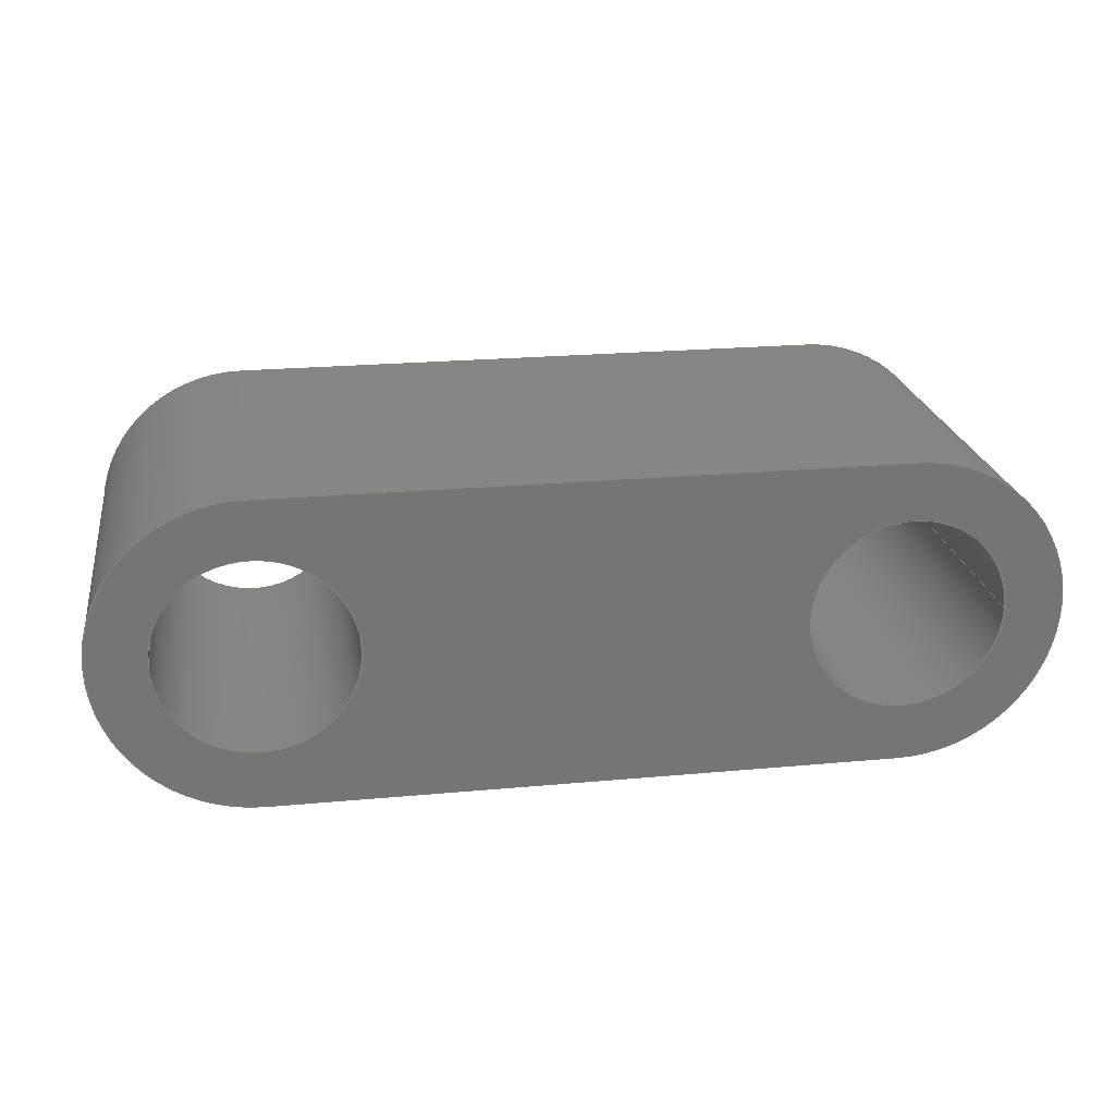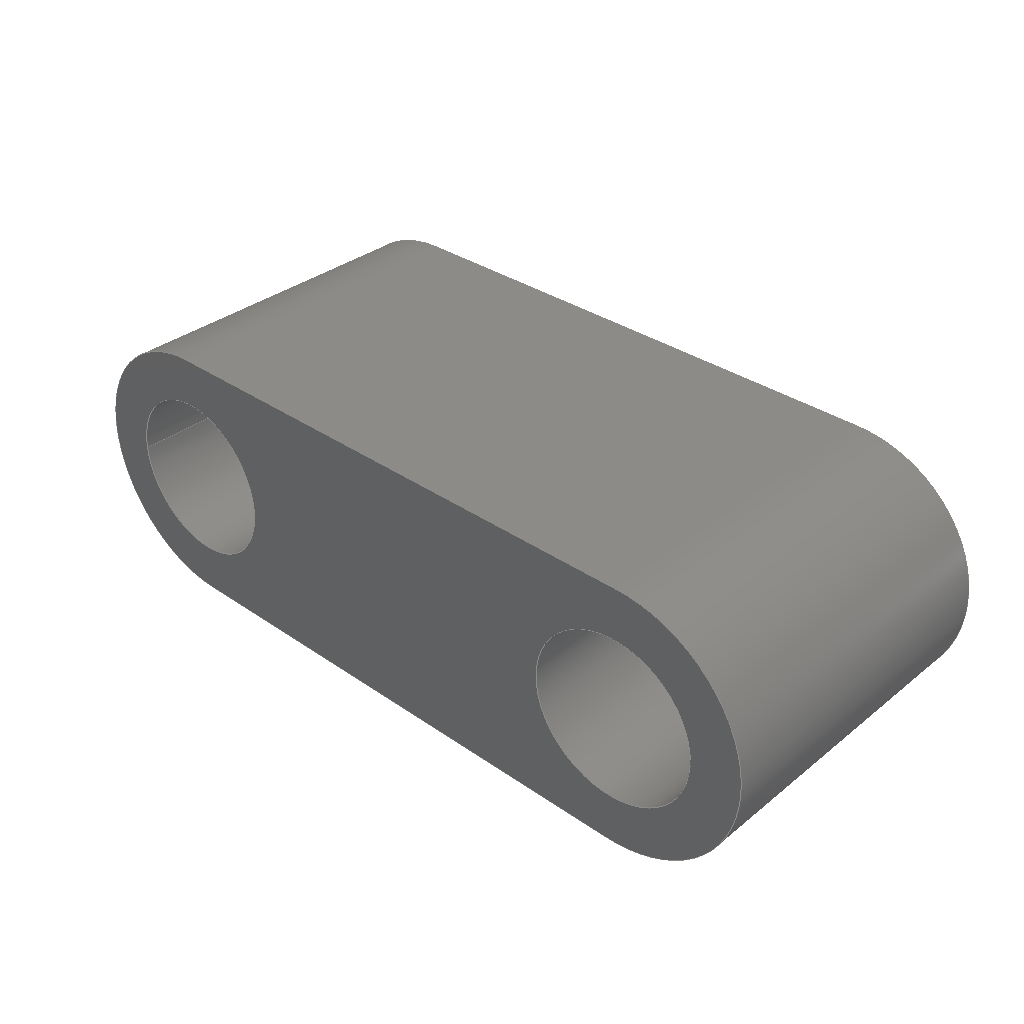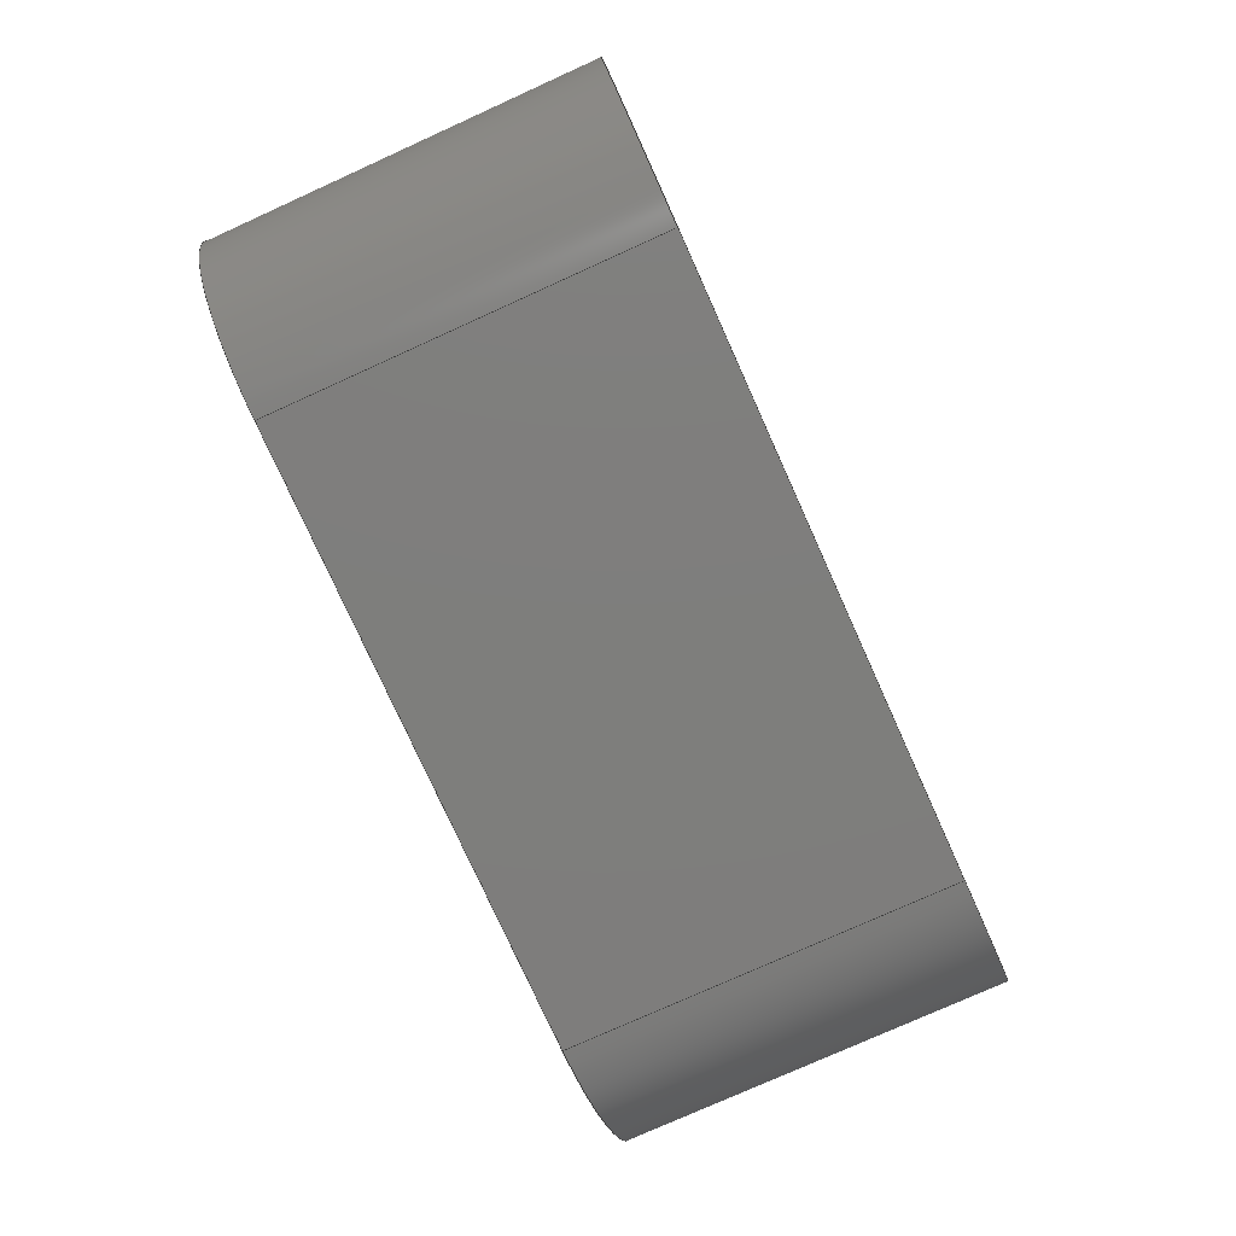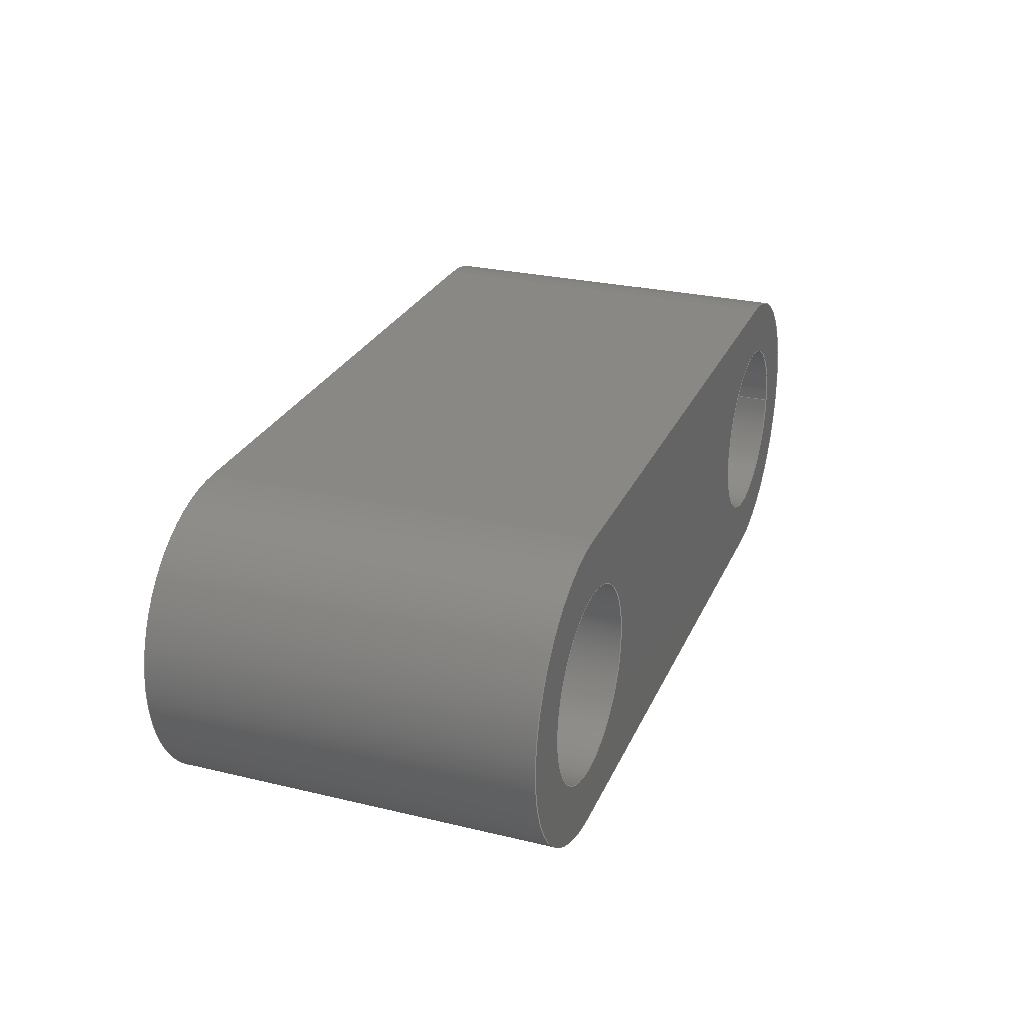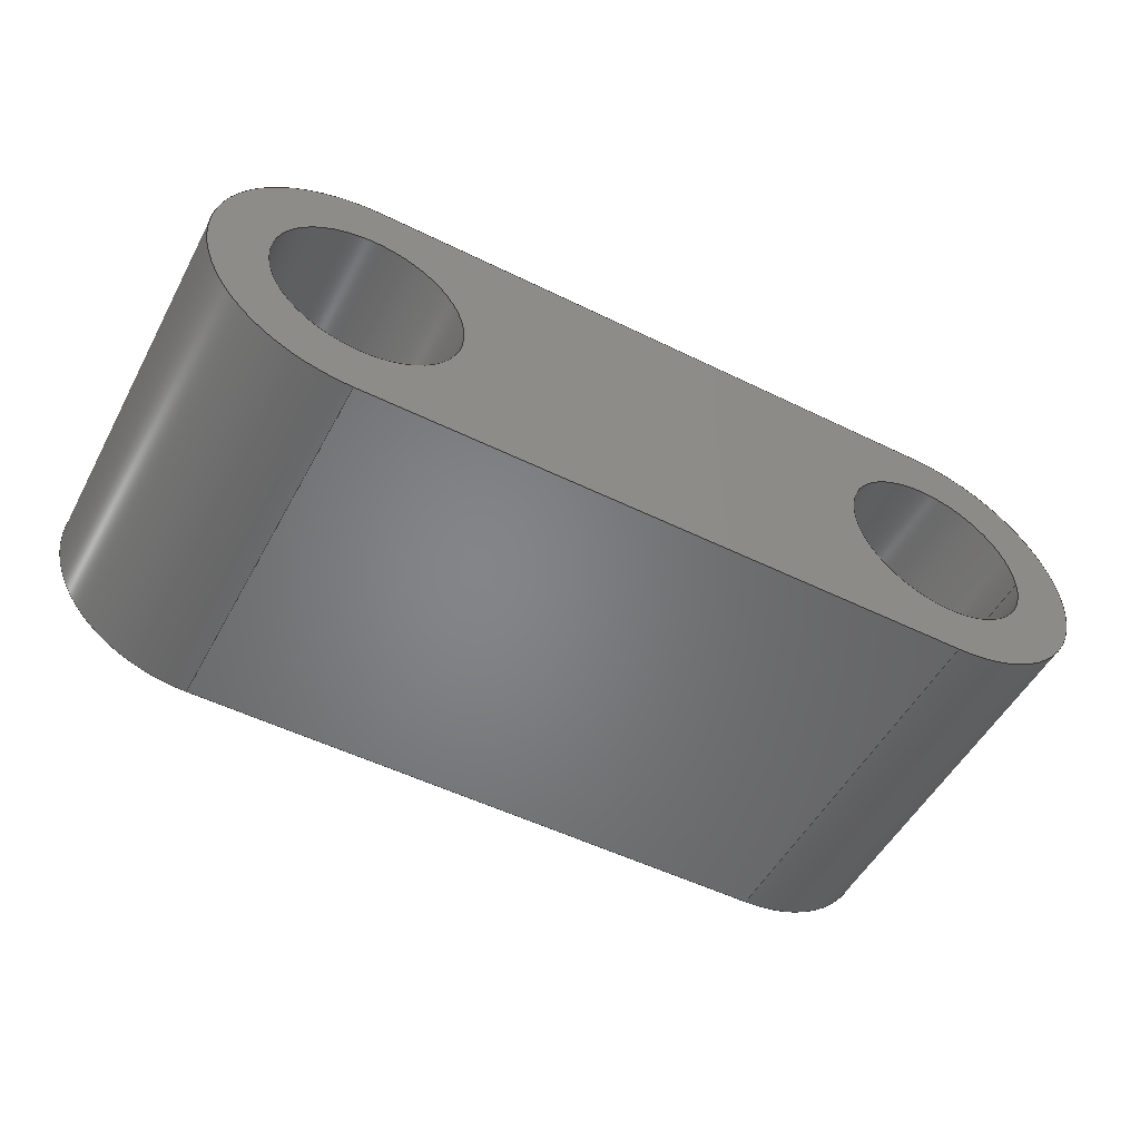
<metadata>
{"format":"step","ext":"step","renderer":"f3d","projection":"perspective","resolution":1024,"background":"white","views":[{"elev":22.6,"azim":171.0,"up":"+Z"},{"elev":34.2,"azim":-137.0,"up":"+Z"},{"elev":-77.8,"azim":114.3,"up":"+Z"},{"elev":27.0,"azim":110.3,"up":"+Z"},{"elev":-52.2,"azim":152.1,"up":"+Z"}]}
</metadata>
<code>
ISO-10303-21;
DATA;
#1=MECHANICAL_DESIGN_GEOMETRIC_PRESENTATION_REPRESENTATION('',(#4),#256);
#2=SHAPE_REPRESENTATION_RELATIONSHIP('SRR','None',#263,#3);
#3=ADVANCED_BREP_SHAPE_REPRESENTATION('',(#5),#255);
#4=STYLED_ITEM('',(#273),#5);
#5=MANIFOLD_SOLID_BREP('Body1',#140);
#6=FACE_BOUND('',#29,.T.);
#7=FACE_BOUND('',#30,.T.);
#8=FACE_BOUND('',#32,.T.);
#9=FACE_BOUND('',#33,.T.);
#10=PLANE('',#160);
#11=PLANE('',#161);
#12=PLANE('',#168);
#13=PLANE('',#169);
#14=FACE_OUTER_BOUND('',#22,.T.);
#15=FACE_OUTER_BOUND('',#23,.T.);
#16=FACE_OUTER_BOUND('',#24,.T.);
#17=FACE_OUTER_BOUND('',#25,.T.);
#18=FACE_OUTER_BOUND('',#26,.T.);
#19=FACE_OUTER_BOUND('',#27,.T.);
#20=FACE_OUTER_BOUND('',#28,.T.);
#21=FACE_OUTER_BOUND('',#31,.T.);
#22=EDGE_LOOP('',(#92,#93,#94,#95));
#23=EDGE_LOOP('',(#96,#97,#98,#99));
#24=EDGE_LOOP('',(#100,#101,#102,#103));
#25=EDGE_LOOP('',(#104,#105,#106,#107));
#26=EDGE_LOOP('',(#108,#109,#110,#111));
#27=EDGE_LOOP('',(#112,#113,#114,#115));
#28=EDGE_LOOP('',(#116,#117,#118,#119));
#29=EDGE_LOOP('',(#120));
#30=EDGE_LOOP('',(#121));
#31=EDGE_LOOP('',(#122,#123,#124,#125));
#32=EDGE_LOOP('',(#126));
#33=EDGE_LOOP('',(#127));
#34=LINE('',#219,#44);
#35=LINE('',#226,#45);
#36=LINE('',#229,#46);
#37=LINE('',#232,#47);
#38=LINE('',#234,#48);
#39=LINE('',#235,#49);
#40=LINE('',#238,#50);
#41=LINE('',#240,#51);
#42=LINE('',#241,#52);
#43=LINE('',#249,#53);
#44=VECTOR('',#176,2.5);
#45=VECTOR('',#183,1);
#46=VECTOR('',#186,1);
#47=VECTOR('',#189,1);
#48=VECTOR('',#190,1);
#49=VECTOR('',#191,1);
#50=VECTOR('',#194,1);
#51=VECTOR('',#195,1);
#52=VECTOR('',#196,1);
#53=VECTOR('',#207,2.5);
#54=CIRCLE('',#155,2.5);
#55=CIRCLE('',#156,2.5);
#56=CIRCLE('',#158,4);
#57=CIRCLE('',#159,4);
#58=CIRCLE('',#163,4);
#59=CIRCLE('',#164,4);
#60=CIRCLE('',#166,2.5);
#61=CIRCLE('',#167,2.5);
#62=VERTEX_POINT('',#216);
#63=VERTEX_POINT('',#218);
#64=VERTEX_POINT('',#222);
#65=VERTEX_POINT('',#223);
#66=VERTEX_POINT('',#225);
#67=VERTEX_POINT('',#227);
#68=VERTEX_POINT('',#231);
#69=VERTEX_POINT('',#233);
#70=VERTEX_POINT('',#237);
#71=VERTEX_POINT('',#239);
#72=VERTEX_POINT('',#246);
#73=VERTEX_POINT('',#248);
#74=EDGE_CURVE('',#62,#62,#54,.T.);
#75=EDGE_CURVE('',#62,#63,#34,.T.);
#76=EDGE_CURVE('',#63,#63,#55,.T.);
#77=EDGE_CURVE('',#64,#65,#56,.T.);
#78=EDGE_CURVE('',#64,#66,#35,.T.);
#79=EDGE_CURVE('',#67,#66,#57,.T.);
#80=EDGE_CURVE('',#65,#67,#36,.T.);
#81=EDGE_CURVE('',#65,#68,#37,.T.);
#82=EDGE_CURVE('',#69,#67,#38,.T.);
#83=EDGE_CURVE('',#68,#69,#39,.T.);
#84=EDGE_CURVE('',#70,#64,#40,.T.);
#85=EDGE_CURVE('',#71,#70,#41,.T.);
#86=EDGE_CURVE('',#66,#71,#42,.T.);
#87=EDGE_CURVE('',#68,#70,#58,.T.);
#88=EDGE_CURVE('',#69,#71,#59,.T.);
#89=EDGE_CURVE('',#72,#72,#60,.T.);
#90=EDGE_CURVE('',#72,#73,#43,.T.);
#91=EDGE_CURVE('',#73,#73,#61,.T.);
#92=ORIENTED_EDGE('',*,*,#74,.F.);
#93=ORIENTED_EDGE('',*,*,#75,.T.);
#94=ORIENTED_EDGE('',*,*,#76,.F.);
#95=ORIENTED_EDGE('',*,*,#75,.F.);
#96=ORIENTED_EDGE('',*,*,#77,.F.);
#97=ORIENTED_EDGE('',*,*,#78,.T.);
#98=ORIENTED_EDGE('',*,*,#79,.F.);
#99=ORIENTED_EDGE('',*,*,#80,.F.);
#100=ORIENTED_EDGE('',*,*,#81,.F.);
#101=ORIENTED_EDGE('',*,*,#80,.T.);
#102=ORIENTED_EDGE('',*,*,#82,.F.);
#103=ORIENTED_EDGE('',*,*,#83,.F.);
#104=ORIENTED_EDGE('',*,*,#84,.F.);
#105=ORIENTED_EDGE('',*,*,#85,.F.);
#106=ORIENTED_EDGE('',*,*,#86,.F.);
#107=ORIENTED_EDGE('',*,*,#78,.F.);
#108=ORIENTED_EDGE('',*,*,#85,.T.);
#109=ORIENTED_EDGE('',*,*,#87,.F.);
#110=ORIENTED_EDGE('',*,*,#83,.T.);
#111=ORIENTED_EDGE('',*,*,#88,.T.);
#112=ORIENTED_EDGE('',*,*,#89,.F.);
#113=ORIENTED_EDGE('',*,*,#90,.T.);
#114=ORIENTED_EDGE('',*,*,#91,.T.);
#115=ORIENTED_EDGE('',*,*,#90,.F.);
#116=ORIENTED_EDGE('',*,*,#87,.T.);
#117=ORIENTED_EDGE('',*,*,#84,.T.);
#118=ORIENTED_EDGE('',*,*,#77,.T.);
#119=ORIENTED_EDGE('',*,*,#81,.T.);
#120=ORIENTED_EDGE('',*,*,#76,.T.);
#121=ORIENTED_EDGE('',*,*,#89,.T.);
#122=ORIENTED_EDGE('',*,*,#88,.F.);
#123=ORIENTED_EDGE('',*,*,#82,.T.);
#124=ORIENTED_EDGE('',*,*,#79,.T.);
#125=ORIENTED_EDGE('',*,*,#86,.T.);
#126=ORIENTED_EDGE('',*,*,#74,.T.);
#127=ORIENTED_EDGE('',*,*,#91,.F.);
#128=CYLINDRICAL_SURFACE('',#154,2.5);
#129=CYLINDRICAL_SURFACE('',#157,4);
#130=CYLINDRICAL_SURFACE('',#162,4);
#131=CYLINDRICAL_SURFACE('',#165,2.5);
#132=ADVANCED_FACE('',(#14),#128,.F.);
#133=ADVANCED_FACE('',(#15),#129,.T.);
#134=ADVANCED_FACE('',(#16),#10,.T.);
#135=ADVANCED_FACE('',(#17),#11,.T.);
#136=ADVANCED_FACE('',(#18),#130,.T.);
#137=ADVANCED_FACE('',(#19),#131,.F.);
#138=ADVANCED_FACE('',(#20,#6,#7),#12,.T.);
#139=ADVANCED_FACE('',(#21,#8,#9),#13,.F.);
#140=CLOSED_SHELL('',(#132,#133,#134,#135,#136,#137,#138,#139));
#141=DERIVED_UNIT_ELEMENT(#143,1);
#142=DERIVED_UNIT_ELEMENT(#258,3);
#143=(
MASS_UNIT()
NAMED_UNIT(*)
SI_UNIT(.KILO.,.GRAM.)
);
#144=DERIVED_UNIT((#141,#142));
#145=MEASURE_REPRESENTATION_ITEM('density measure',
POSITIVE_RATIO_MEASURE(7850),#144);
#146=PROPERTY_DEFINITION_REPRESENTATION(#151,#148);
#147=PROPERTY_DEFINITION_REPRESENTATION(#152,#149);
#148=REPRESENTATION('material name',(#150),#255);
#149=REPRESENTATION('density',(#145),#255);
#150=DESCRIPTIVE_REPRESENTATION_ITEM('Steel','Steel');
#151=PROPERTY_DEFINITION('material property','material name',#265);
#152=PROPERTY_DEFINITION('material property','density of part',#265);
#153=AXIS2_PLACEMENT_3D('placement',#214,#170,#171);
#154=AXIS2_PLACEMENT_3D('',#215,#172,#173);
#155=AXIS2_PLACEMENT_3D('',#217,#174,#175);
#156=AXIS2_PLACEMENT_3D('',#220,#177,#178);
#157=AXIS2_PLACEMENT_3D('',#221,#179,#180);
#158=AXIS2_PLACEMENT_3D('',#224,#181,#182);
#159=AXIS2_PLACEMENT_3D('',#228,#184,#185);
#160=AXIS2_PLACEMENT_3D('',#230,#187,#188);
#161=AXIS2_PLACEMENT_3D('',#236,#192,#193);
#162=AXIS2_PLACEMENT_3D('',#242,#197,#198);
#163=AXIS2_PLACEMENT_3D('',#243,#199,#200);
#164=AXIS2_PLACEMENT_3D('',#244,#201,#202);
#165=AXIS2_PLACEMENT_3D('',#245,#203,#204);
#166=AXIS2_PLACEMENT_3D('',#247,#205,#206);
#167=AXIS2_PLACEMENT_3D('',#250,#208,#209);
#168=AXIS2_PLACEMENT_3D('',#251,#210,#211);
#169=AXIS2_PLACEMENT_3D('',#252,#212,#213);
#170=DIRECTION('axis',(0,0,1));
#171=DIRECTION('refdir',(1,0,0));
#172=DIRECTION('center_axis',(0,-1,0));
#173=DIRECTION('ref_axis',(-1,0,0));
#174=DIRECTION('center_axis',(0,1,0));
#175=DIRECTION('ref_axis',(-1,0,0));
#176=DIRECTION('',(0,1,0));
#177=DIRECTION('center_axis',(0,-1,0));
#178=DIRECTION('ref_axis',(-1,0,0));
#179=DIRECTION('center_axis',(0,-1,0));
#180=DIRECTION('ref_axis',(1,0,7.134e-06));
#181=DIRECTION('center_axis',(0,1,0));
#182=DIRECTION('ref_axis',(-1.427e-05,0,1));
#183=DIRECTION('',(0,-1,0));
#184=DIRECTION('center_axis',(0,-1,0));
#185=DIRECTION('ref_axis',(-1.427e-05,0,1));
#186=DIRECTION('',(0,-1,0));
#187=DIRECTION('center_axis',(-7.823e-06,0,-1));
#188=DIRECTION('ref_axis',(1,0,-7.823e-06));
#189=DIRECTION('',(-1,0,7.823e-06));
#190=DIRECTION('',(1,0,-7.823e-06));
#191=DIRECTION('',(0,-1,0));
#192=DIRECTION('center_axis',(-1.427e-05,0,1));
#193=DIRECTION('ref_axis',(-1,0,-1.427e-05));
#194=DIRECTION('',(1,0,1.427e-05));
#195=DIRECTION('',(0,1,0));
#196=DIRECTION('',(-1,0,-1.427e-05));
#197=DIRECTION('center_axis',(0,1,0));
#198=DIRECTION('ref_axis',(-1,0,0.001383));
#199=DIRECTION('center_axis',(0,1,0));
#200=DIRECTION('ref_axis',(1,0,0));
#201=DIRECTION('center_axis',(0,1,0));
#202=DIRECTION('ref_axis',(1,0,0));
#203=DIRECTION('center_axis',(0,1,0));
#204=DIRECTION('ref_axis',(1,0,0));
#205=DIRECTION('center_axis',(0,-1,0));
#206=DIRECTION('ref_axis',(1,0,0));
#207=DIRECTION('',(0,-1,0));
#208=DIRECTION('center_axis',(0,-1,0));
#209=DIRECTION('ref_axis',(1,0,0));
#210=DIRECTION('center_axis',(0,1,0));
#211=DIRECTION('ref_axis',(1,0,0));
#212=DIRECTION('center_axis',(0,1,0));
#213=DIRECTION('ref_axis',(1,0,0));
#214=CARTESIAN_POINT('',(0,0,0));
#215=CARTESIAN_POINT('Origin',(16,10,0));
#216=CARTESIAN_POINT('',(18.5,0,-3.062e-16));
#217=CARTESIAN_POINT('Origin',(16,0,0));
#218=CARTESIAN_POINT('',(18.5,10,-3.062e-16));
#219=CARTESIAN_POINT('',(18.5,10,3.062e-16));
#220=CARTESIAN_POINT('Origin',(16,10,0));
#221=CARTESIAN_POINT('Origin',(16,10,0));
#222=CARTESIAN_POINT('',(16,10,4));
#223=CARTESIAN_POINT('',(16,10,-4));
#224=CARTESIAN_POINT('Origin',(16,10,0));
#225=CARTESIAN_POINT('',(16,0,4));
#226=CARTESIAN_POINT('',(16,10,4));
#227=CARTESIAN_POINT('',(16,0,-4));
#228=CARTESIAN_POINT('Origin',(16,0,0));
#229=CARTESIAN_POINT('',(16,10,-4));
#230=CARTESIAN_POINT('Origin',(0.03161,10,-4));
#231=CARTESIAN_POINT('',(0.03161,10,-4));
#232=CARTESIAN_POINT('',(16,10,-4));
#233=CARTESIAN_POINT('',(0.03161,0,-4));
#234=CARTESIAN_POINT('',(16,0,-4));
#235=CARTESIAN_POINT('',(0.03161,0,-4));
#236=CARTESIAN_POINT('Origin',(16,10,4));
#237=CARTESIAN_POINT('',(0.04268,10,4));
#238=CARTESIAN_POINT('',(-0.04279,10,4));
#239=CARTESIAN_POINT('',(0.04268,0,4));
#240=CARTESIAN_POINT('',(0.04268,0,4));
#241=CARTESIAN_POINT('',(-0.04279,0,4));
#242=CARTESIAN_POINT('Origin',(0,0,0));
#243=CARTESIAN_POINT('Origin',(0,10,0));
#244=CARTESIAN_POINT('Origin',(0,0,0));
#245=CARTESIAN_POINT('Origin',(0,0,0));
#246=CARTESIAN_POINT('',(-2.5,10,3.062e-16));
#247=CARTESIAN_POINT('Origin',(0,10,0));
#248=CARTESIAN_POINT('',(-2.5,0,3.062e-16));
#249=CARTESIAN_POINT('',(-2.5,0,3.062e-16));
#250=CARTESIAN_POINT('Origin',(0,0,0));
#251=CARTESIAN_POINT('Origin',(0,10,0));
#252=CARTESIAN_POINT('Origin',(0,0,0));
#253=UNCERTAINTY_MEASURE_WITH_UNIT(LENGTH_MEASURE(0.001),#257,
'DISTANCE_ACCURACY_VALUE',
'Maximum model space distance between geometric entities at asserted c
onnectivities');
#254=UNCERTAINTY_MEASURE_WITH_UNIT(LENGTH_MEASURE(0.001),#257,
'DISTANCE_ACCURACY_VALUE',
'Maximum model space distance between geometric entities at asserted c
onnectivities');
#255=(
GEOMETRIC_REPRESENTATION_CONTEXT(3)
GLOBAL_UNCERTAINTY_ASSIGNED_CONTEXT((#253))
GLOBAL_UNIT_ASSIGNED_CONTEXT((#257,#259,#260))
REPRESENTATION_CONTEXT('','3D')
);
#256=(
GEOMETRIC_REPRESENTATION_CONTEXT(3)
GLOBAL_UNCERTAINTY_ASSIGNED_CONTEXT((#254))
GLOBAL_UNIT_ASSIGNED_CONTEXT((#257,#259,#260))
REPRESENTATION_CONTEXT('','3D')
);
#257=(
LENGTH_UNIT()
NAMED_UNIT(*)
SI_UNIT(.CENTI.,.METRE.)
);
#258=(
LENGTH_UNIT()
NAMED_UNIT(*)
SI_UNIT($,.METRE.)
);
#259=(
NAMED_UNIT(*)
PLANE_ANGLE_UNIT()
SI_UNIT($,.RADIAN.)
);
#260=(
NAMED_UNIT(*)
SI_UNIT($,.STERADIAN.)
SOLID_ANGLE_UNIT()
);
#261=SHAPE_DEFINITION_REPRESENTATION(#262,#263);
#262=PRODUCT_DEFINITION_SHAPE('',$,#265);
#263=SHAPE_REPRESENTATION('',(#153),#255);
#264=PRODUCT_DEFINITION_CONTEXT('part definition',#269,'design');
#265=PRODUCT_DEFINITION('Untitled','Untitled',#266,#264);
#266=PRODUCT_DEFINITION_FORMATION('',$,#271);
#267=PRODUCT_RELATED_PRODUCT_CATEGORY('Untitled','Untitled',(#271));
#268=APPLICATION_PROTOCOL_DEFINITION('international standard',
'automotive_design',2009,#269);
#269=APPLICATION_CONTEXT(
'Core Data for Automotive Mechanical Design Process');
#270=PRODUCT_CONTEXT('part definition',#269,'mechanical');
#271=PRODUCT('Untitled','Untitled',$,(#270));
#272=PRESENTATION_STYLE_ASSIGNMENT((#274));
#273=PRESENTATION_STYLE_ASSIGNMENT((#275));
#274=SURFACE_STYLE_USAGE(.BOTH.,#276);
#275=SURFACE_STYLE_USAGE(.BOTH.,#277);
#276=SURFACE_SIDE_STYLE('',(#278));
#277=SURFACE_SIDE_STYLE('',(#279));
#278=SURFACE_STYLE_FILL_AREA(#280);
#279=SURFACE_STYLE_FILL_AREA(#281);
#280=FILL_AREA_STYLE('Steel - Satin',(#282));
#281=FILL_AREA_STYLE('Bamboo Light - Semigloss',(#283));
#282=FILL_AREA_STYLE_COLOUR('Steel - Satin',#284);
#283=FILL_AREA_STYLE_COLOUR('Bamboo Light - Semigloss',#285);
#284=COLOUR_RGB('Steel - Satin',0.6275,0.6275,0.6275);
#285=COLOUR_RGB('Bamboo Light - Semigloss',0,0,0);
ENDSEC;
END-ISO-10303-21;

</code>
